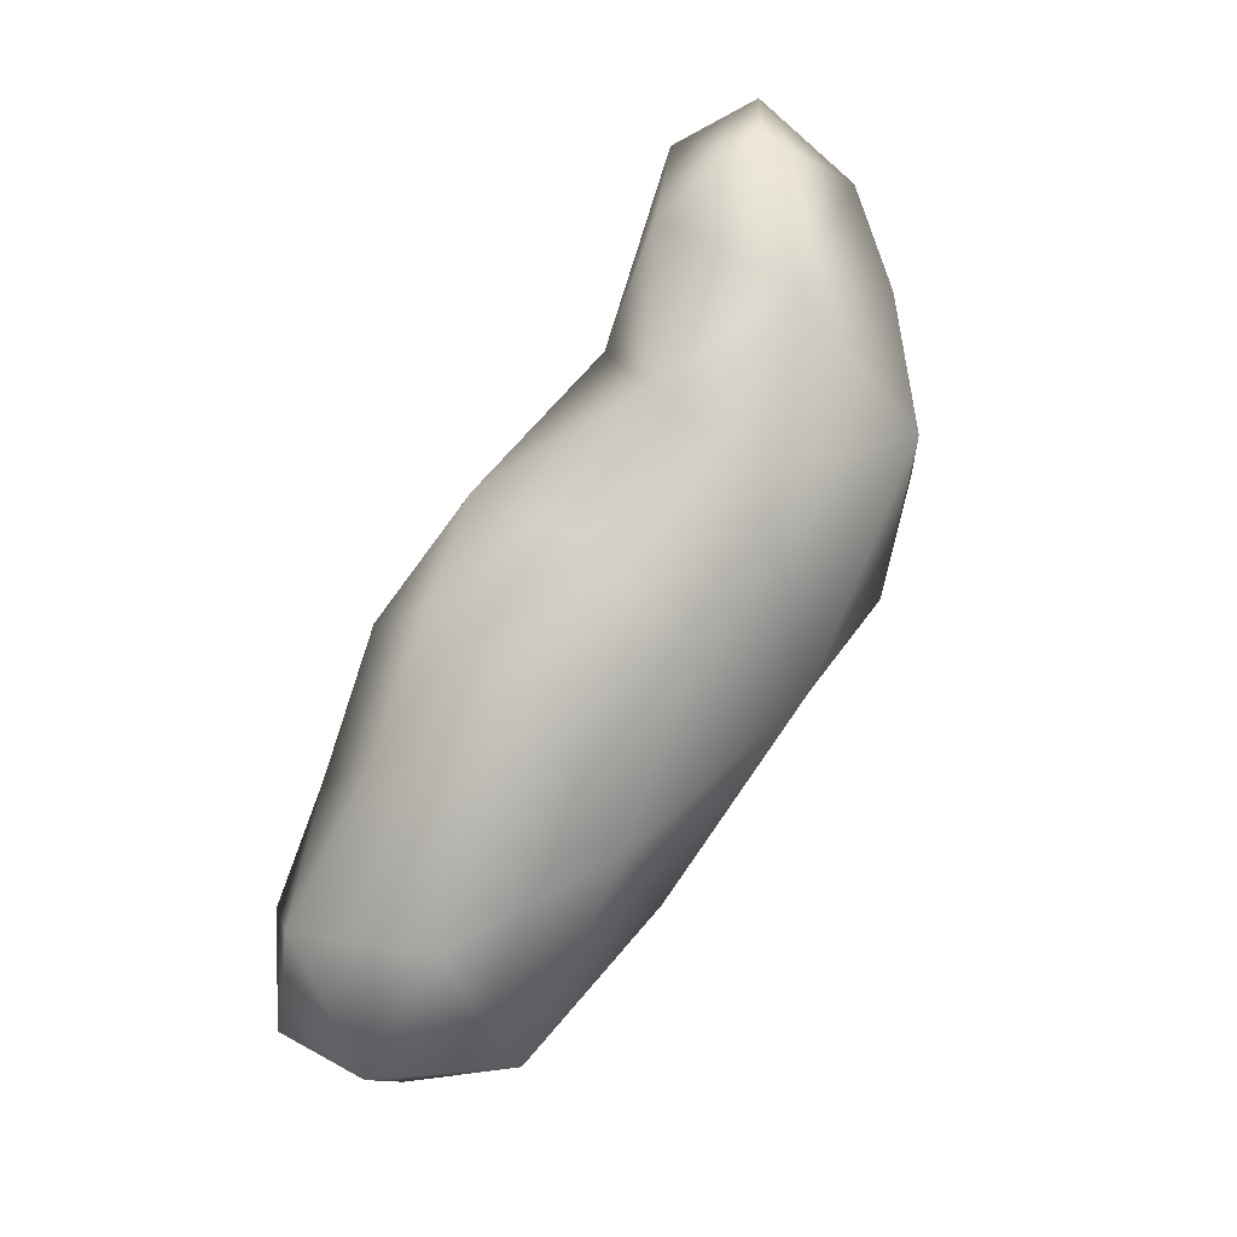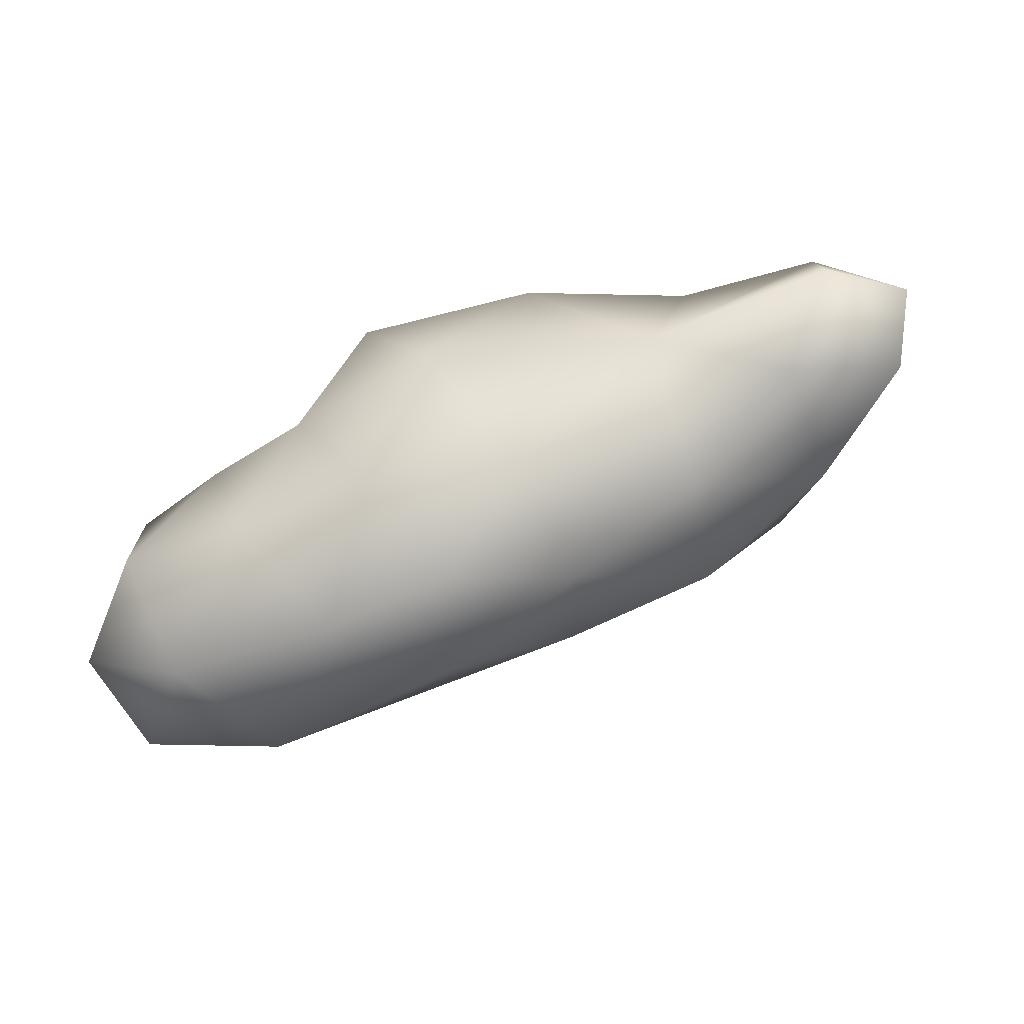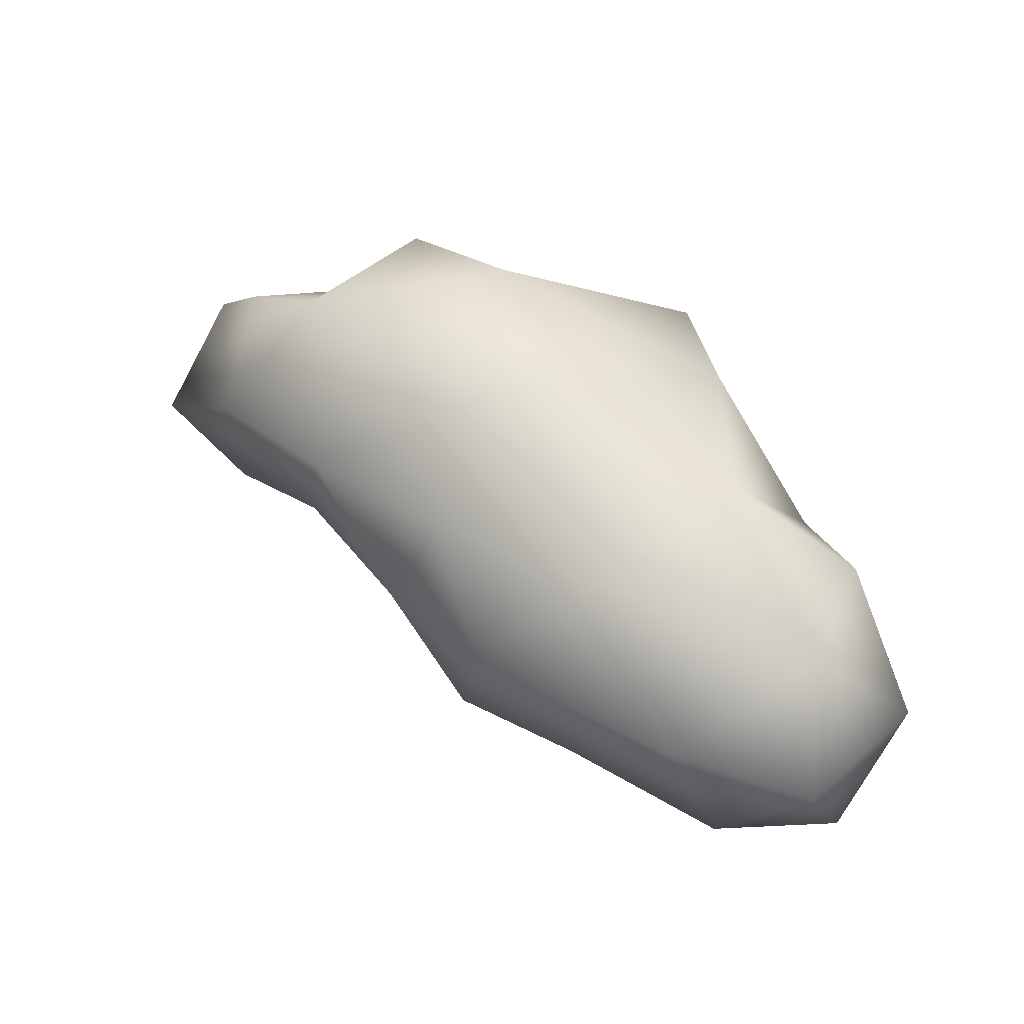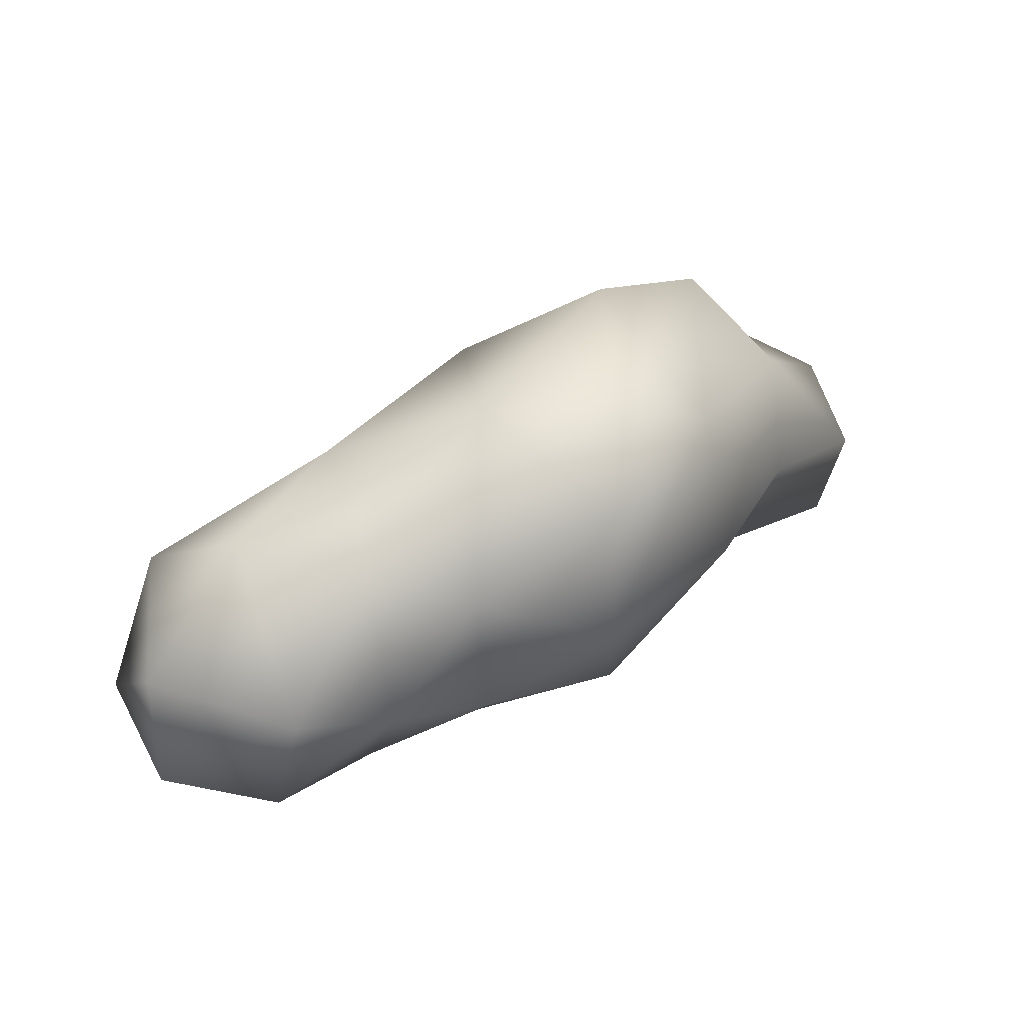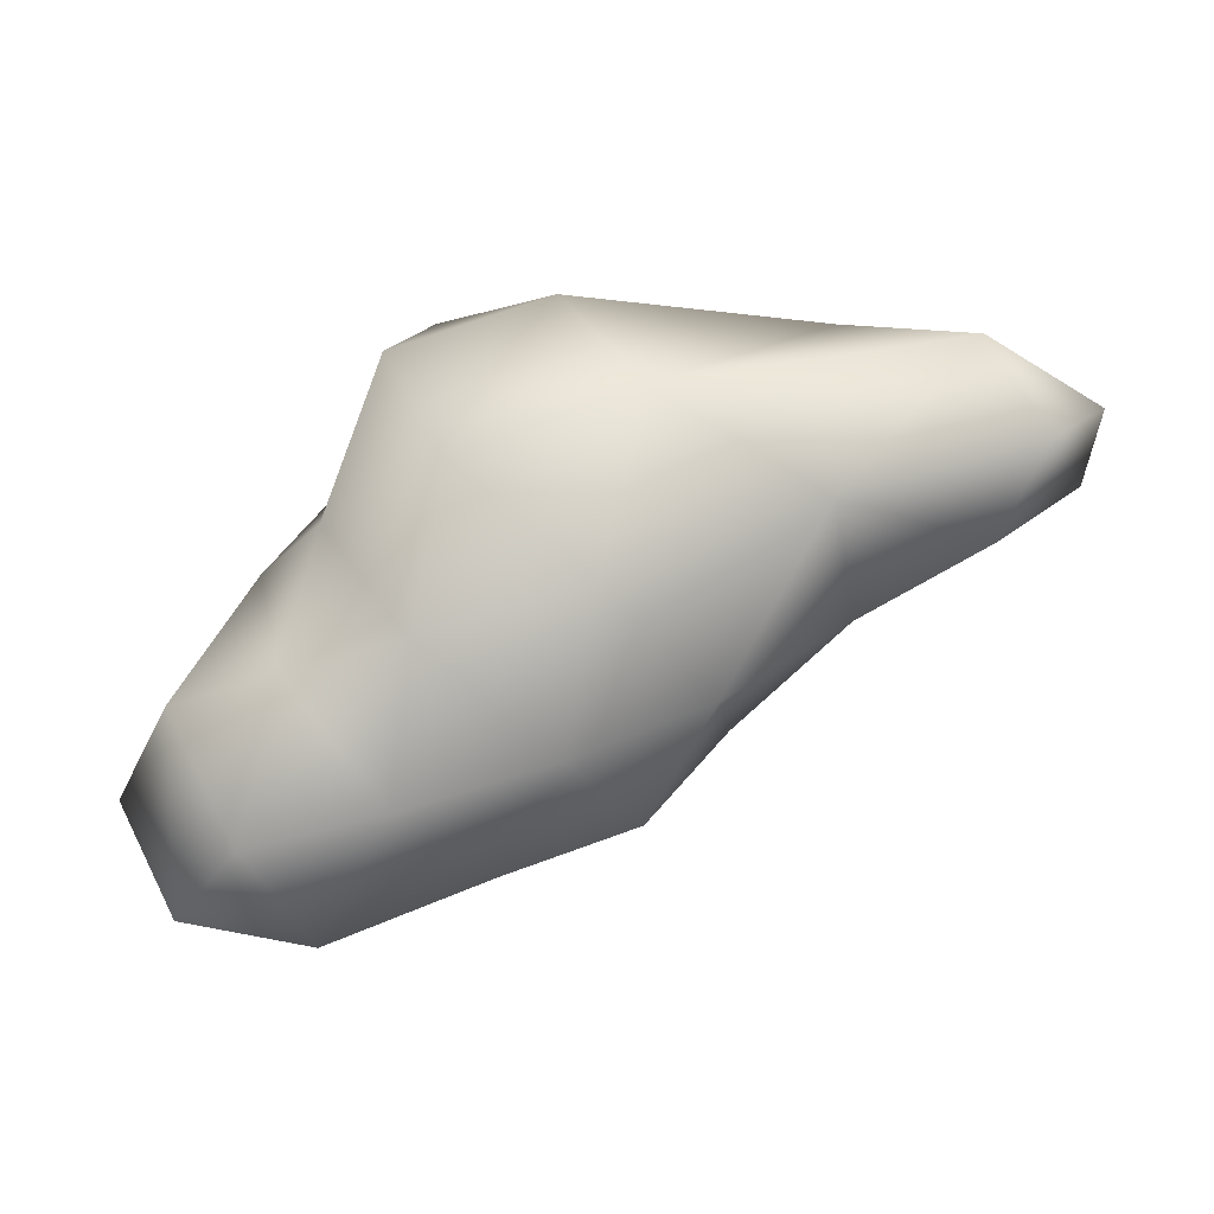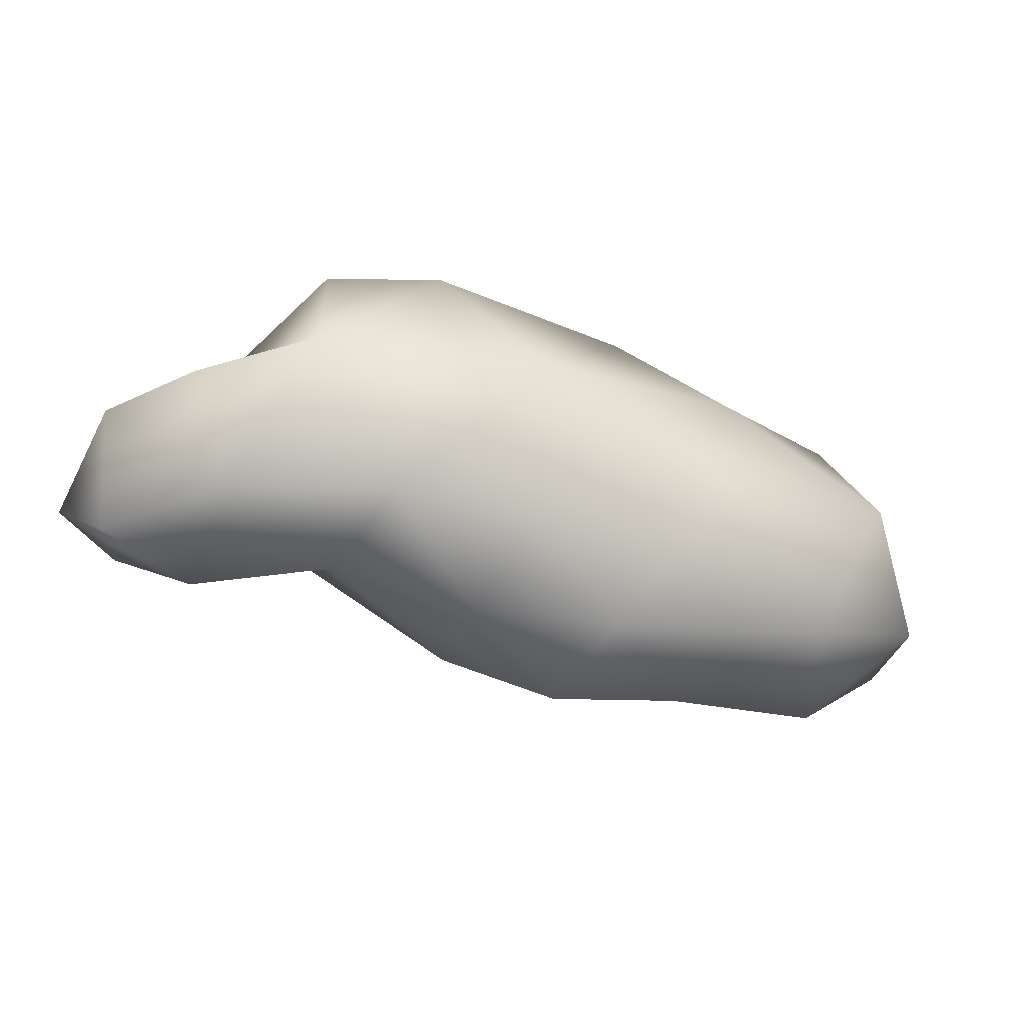
<metadata>
{"format":"obj","ext":"obj","renderer":"f3d","projection":"perspective","resolution":1024,"background":"white","views":[{"elev":-65.2,"azim":77.4,"up":"+Z"},{"elev":-16.6,"azim":28.8,"up":"+Z"},{"elev":29.4,"azim":-166.3,"up":"+Y"},{"elev":11.2,"azim":-57.7,"up":"+Y"},{"elev":33.5,"azim":-2.4,"up":"+Z"},{"elev":17.1,"azim":146.5,"up":"+Y"}]}
</metadata>
<code>
g Snow5
v 0.7142 0.2168 -0.3819
v 1.154 0.224 -0.07436
v 0.811 0.678 -0.08214
v 1.123 0.5478 0.2057
v 0.8108 -0.09596 -0.1497
v 0.4427 -0.2264 -0.4443
v 0.3779 -0.5266 -0.1213
v 0.1681 -0.5897 -0.5042
v 0.7186 -0.2144 0.3462
v 1.197 -0.169 0.1597
v 0.0402 -0.5485 0.3067
v 0.1905 -0.09754 0.6625
v -0.06447 -0.7221 -0.1687
v -0.2545 -0.6494 -0.6324
v -0.4722 -0.5536 0.1358
v -0.3687 -0.2901 0.5502
v -0.7309 -0.1507 0.2614
v -0.5445 0.1577 0.6434
v -0.04209 0.3835 0.7015
v 0.7969 0.4725 0.5408
v -0.4027 0.4919 0.5575
v 0.7046 0.1021 0.6199
v 1.172 0.145 0.6688
v 1.346 0.394 0.4432
v -0.5367 -0.7762 -0.2911
v -0.8351 -0.5343 0.01586
v -0.9585 -0.8384 -0.3549
v -0.7657 -0.7914 -0.7545
v -1.165 -0.4962 -0.1124
v -0.9294 -0.007391 0.001613
v -0.5816 0.428 0.1782
v -0.7134 0.2803 -0.3227
v 0.06891 0.5345 -0.3131
v -1.133 0.04722 -0.3589
v -1.055 -0.05919 -0.7791
v -0.3529 0.08428 -0.7075
v -0.6352 -0.3758 -0.9462
v 0.05523 -0.2823 -0.7092
v -1.098 -0.4937 -0.9168
v -1.165 -0.7591 -0.6678
v -1.355 -0.3685 -0.5361
v 0.2323 0.1303 -0.5564
v 0.1884 0.7587 0.1704
v 0.5487 0.7769 0.335
v 1.486 0.06858 0.1987
v 1.526 0.06207 0.4628
v 1.327 -0.1524 0.4923
g Snow5_0
f 3 2 1
f 2 3 4
f 2 5 1
f 5 6 1
f 7 6 5
f 6 7 8
f 9 7 5
f 2 10 5
f 9 5 10
f 7 9 11
f 9 12 11
f 11 13 7
f 7 13 8
f 8 13 14
f 13 11 15
f 16 15 11
f 11 12 16
f 15 16 17
f 17 16 18
f 19 18 16
f 12 19 16
f 19 12 20
f 18 19 21
f 22 12 9
f 20 12 22
f 20 22 23
f 9 23 22
f 20 23 24
f 15 25 13
f 25 14 13
f 25 15 26
f 26 15 17
f 25 26 27
f 14 25 28
f 25 27 28
f 27 26 29
f 29 26 30
f 17 30 26
f 30 17 31
f 18 21 31
f 18 31 17
f 30 31 32
f 32 31 33
f 34 30 32
f 29 30 34
f 35 34 32
f 36 35 32
f 32 33 36
f 37 35 36
f 36 38 37
f 37 39 35
f 28 39 37
f 40 39 28
f 28 27 40
f 27 29 40
f 41 35 39
f 40 41 39
f 41 34 35
f 29 41 40
f 41 29 34
f 38 36 42
f 36 33 42
f 42 6 38
f 31 43 33
f 43 31 21
f 3 33 43
f 38 14 37
f 37 14 28
f 21 19 43
f 8 14 38
f 38 6 8
f 1 6 42
f 43 44 3
f 19 44 43
f 44 20 3
f 19 20 44
f 4 3 20
f 4 20 24
f 33 3 1
f 42 33 1
f 4 24 2
f 24 45 2
f 24 46 45
f 46 47 45
f 45 47 10
f 45 10 2
f 23 47 46
f 24 23 46
f 23 9 47
f 9 10 47

</code>
